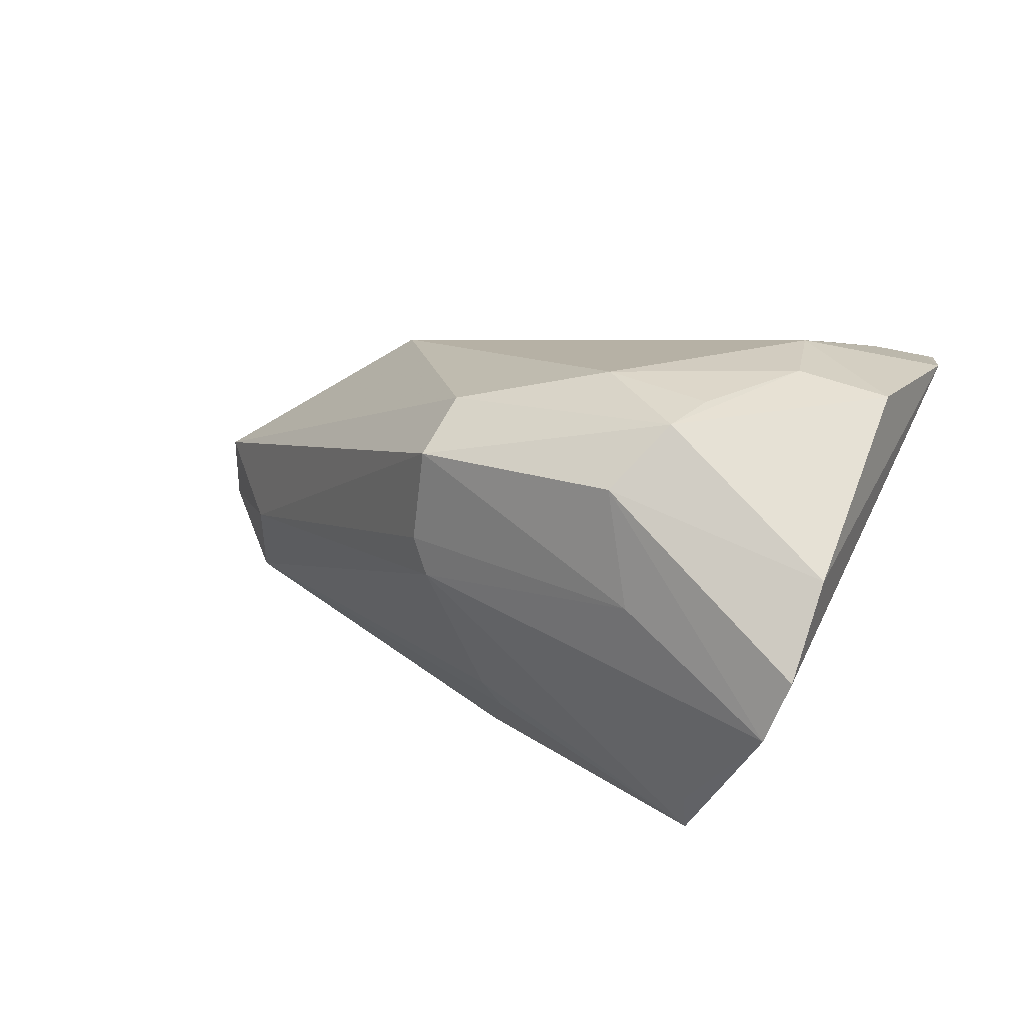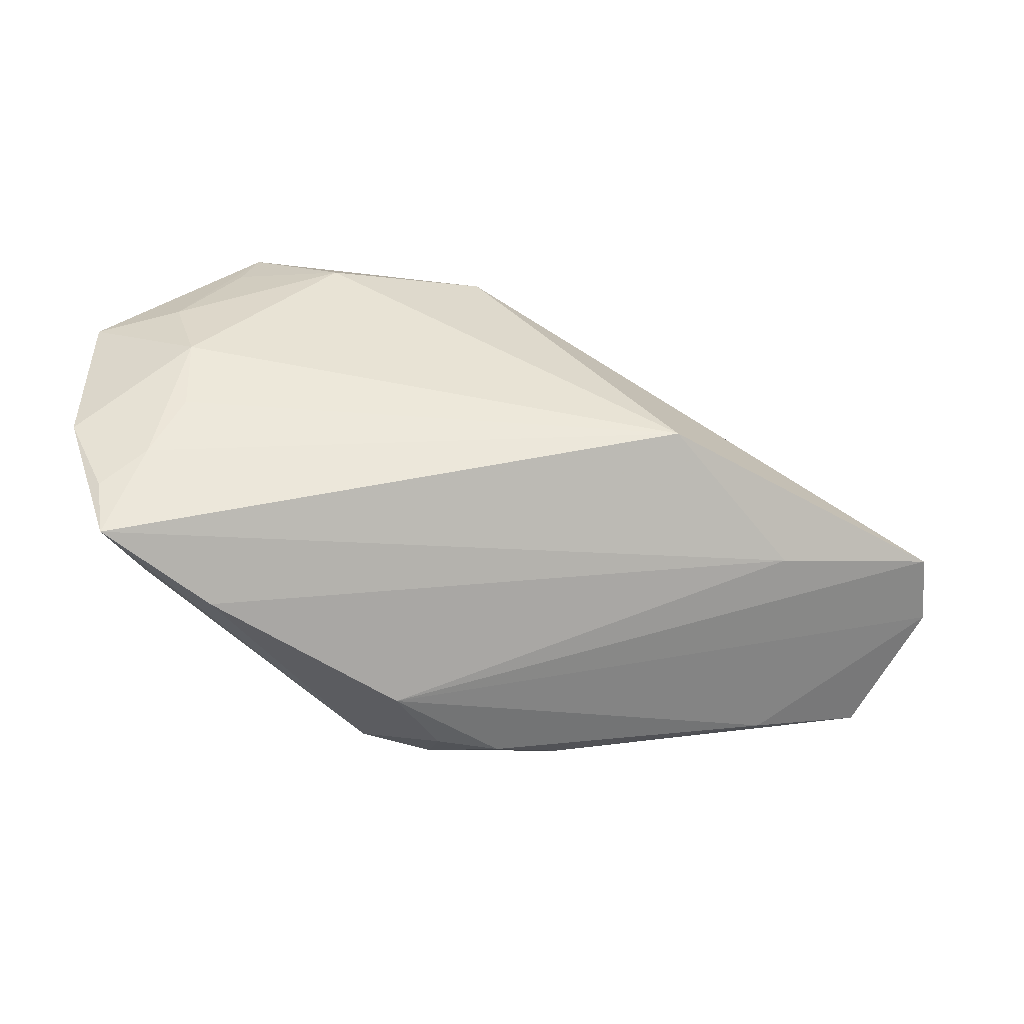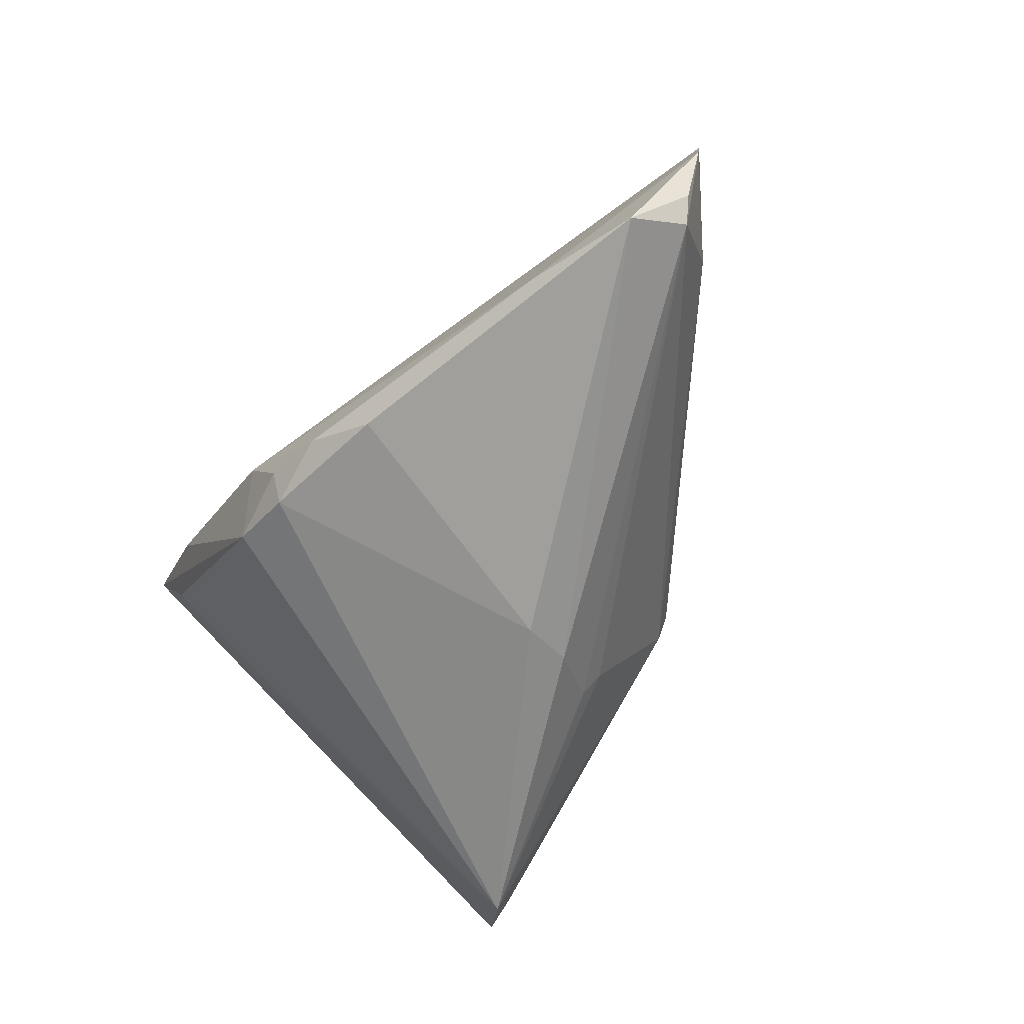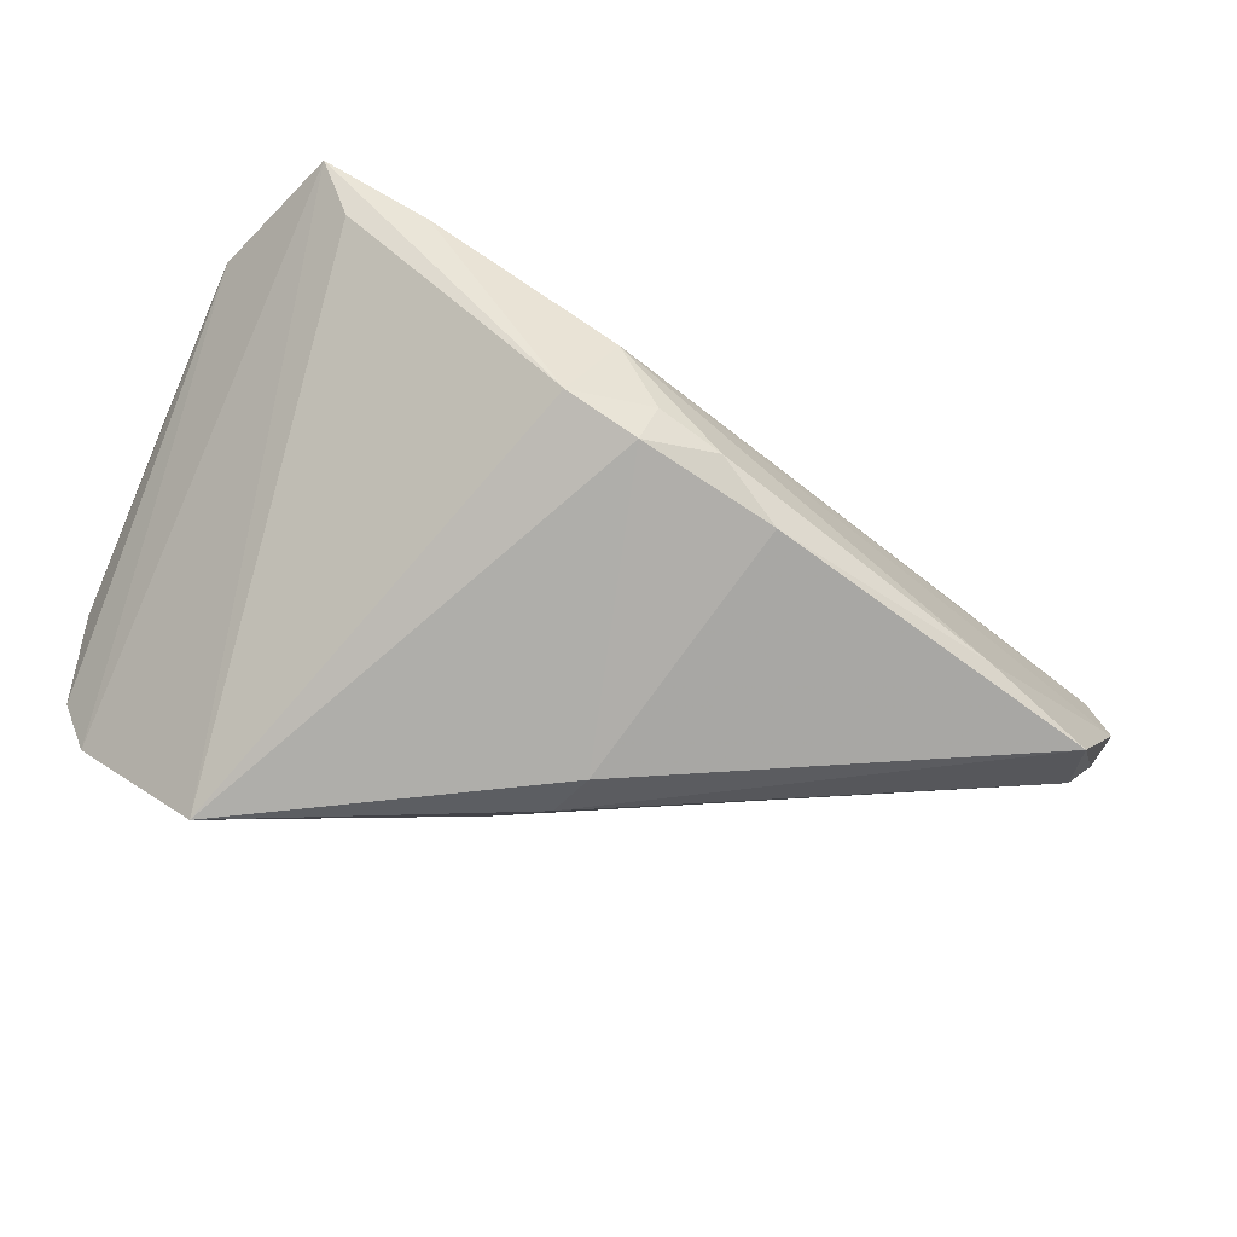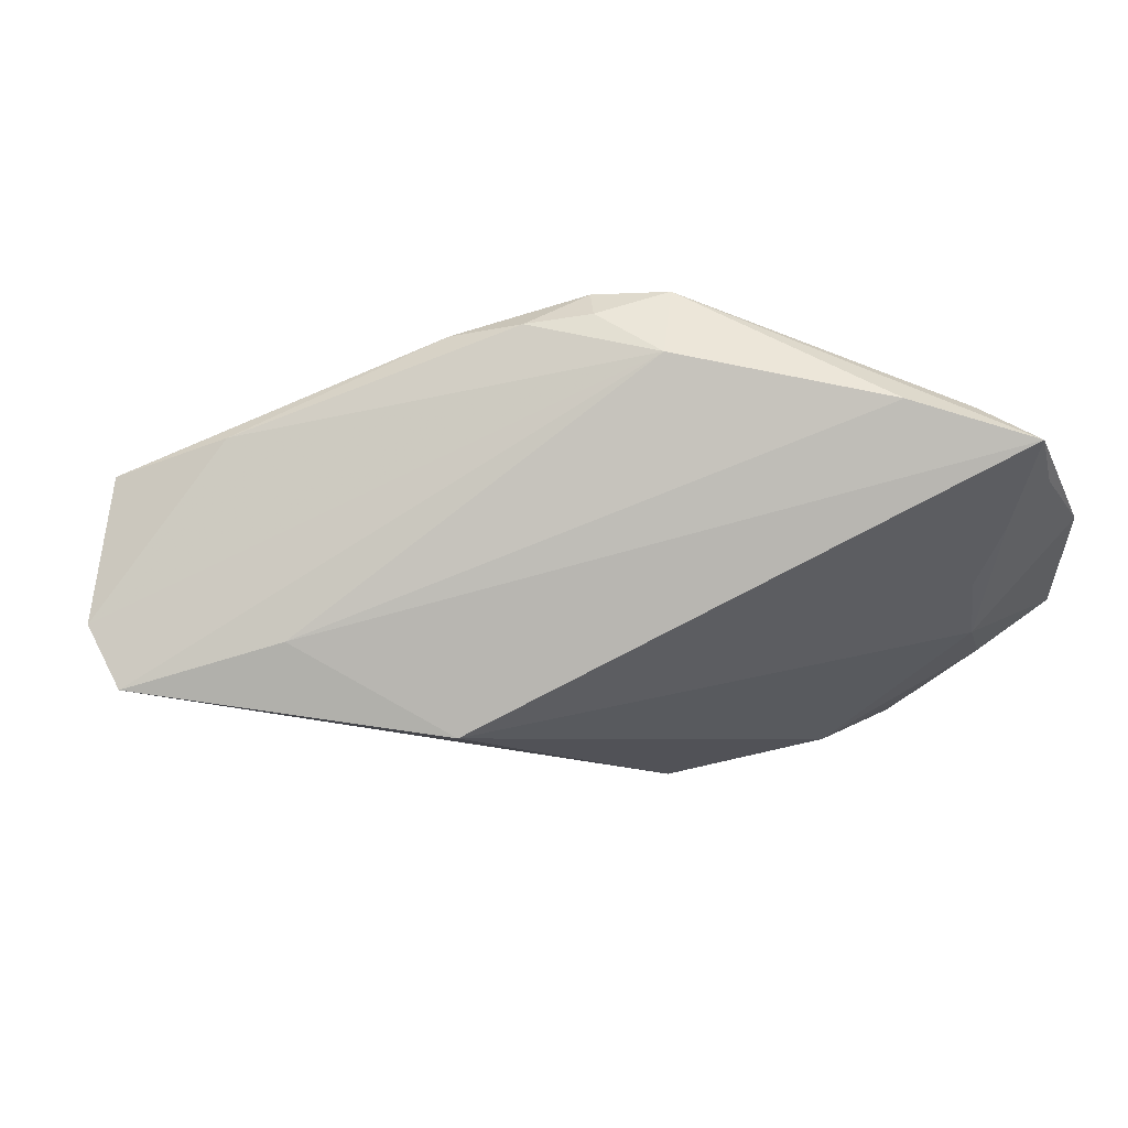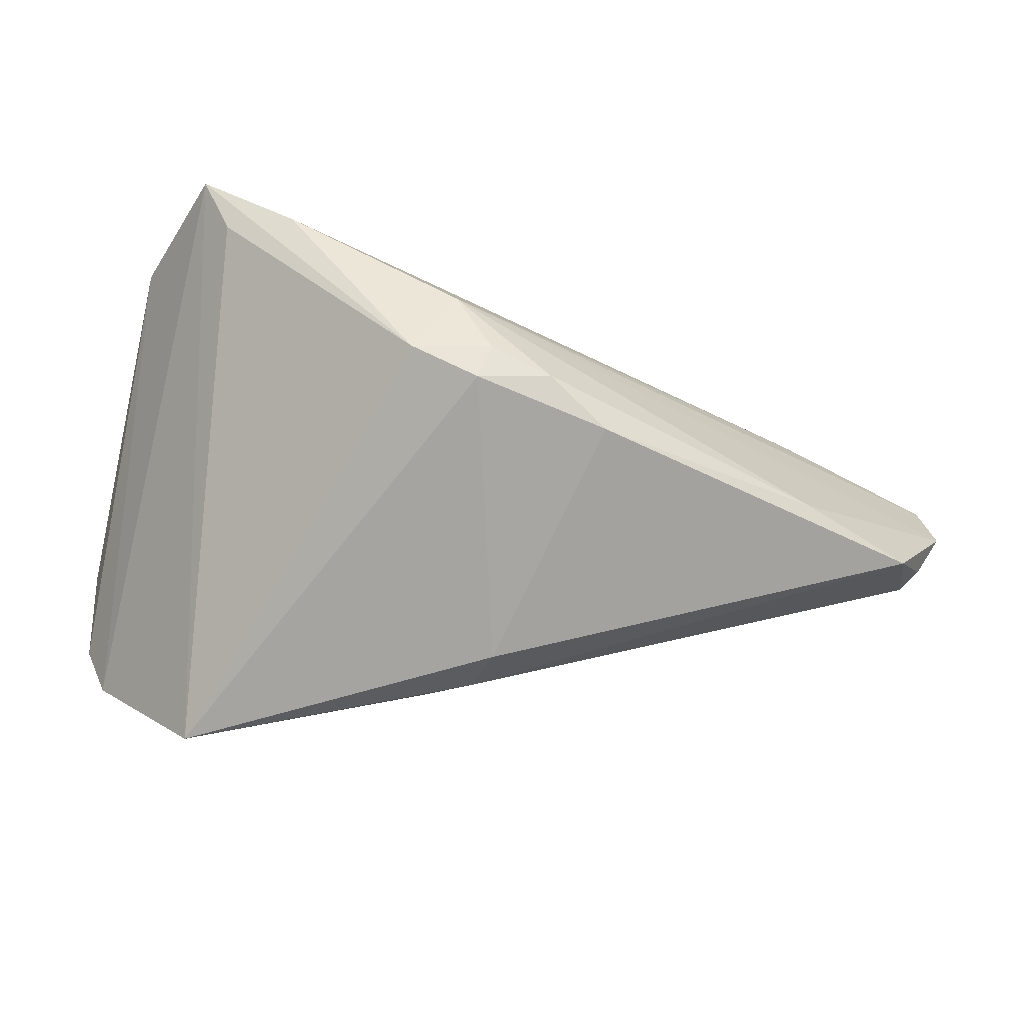
<metadata>
{"format":"obj","ext":"obj","renderer":"f3d","projection":"perspective","resolution":1024,"background":"white","views":[{"elev":16.3,"azim":29.8,"up":"+Z"},{"elev":39.6,"azim":-178.5,"up":"+Z"},{"elev":-65.7,"azim":-125.4,"up":"+Z"},{"elev":-59.3,"azim":157.3,"up":"+Z"},{"elev":61.4,"azim":-22.4,"up":"+Y"},{"elev":-56.5,"azim":168.8,"up":"+Z"}]}
</metadata>
<code>
v 0.028 -0.02514 -0.02956
v -0.00269 0.03317 -0.01381
v 0.03934 0.02476 0.02251
v -0.06265 0.01038 -0.01929
v 0.002366 0.03453 -0.005046
v -0.009262 -0.02895 0.003544
v -0.003177 -0.01726 -0.02215
v -0.0683 0.01079 -9.732e-05
v -0.005289 -0.01859 -0.01897
v 0.03804 0.03205 0.02084
v 0.04126 -0.03323 -0.01243
v -0.006054 -0.02341 0.02114
v 0.01362 -0.01927 0.02584
v -0.06021 0.0175 -0.02377
v -0.06914 0.01246 -0.008839
v -0.001348 0.0309 -0.01792
v -0.05792 0.003085 -0.00869
v 0.03414 -0.008391 0.02612
v 0.04571 -0.02756 0.006259
v 0.02517 0.03389 0.01079
v -0.01834 0.02804 -0.02059
v 0.02577 -0.02723 0.02233
v -0.0105 0.03193 -0.01638
v -0.04655 0.02209 -0.021
v 0.04437 0.01459 0.02358
v -0.007809 -0.02832 -0.001388
v 0.0338 0.02996 0.01298
v -0.03373 0.009413 0.02016
v 0.02071 -0.03323 0.01509
v 0.0306 0.002174 0.02773
v -0.006626 -0.03069 0.01538
v 0.03386 0.01991 0.02415
v -0.00998 -0.0035 -0.02956
v 0.02303 -0.03303 0.0006524
v -0.06521 0.01186 -0.01654
v 0.04507 -0.006736 0.02378
v -0.0486 0.01559 0.0038
v 0.02729 -0.02073 0.02393
v 0.03006 0.01173 0.02581
v 0.04456 -0.03323 -0.004668
v 0.007398 0.03159 -0.01425
v 0.0288 -0.02753 -0.02471
v -0.008417 -0.01003 -0.02768
f 33 16 1
f 1 16 41
f 19 25 36
f 19 40 25
f 36 22 19
f 42 26 1
f 26 42 11
f 11 42 1
f 1 10 11
f 10 25 11
f 25 40 11
f 31 8 17
f 17 4 26
f 29 22 31
f 29 11 40
f 40 19 29
f 29 19 22
f 21 33 14
f 16 33 21
f 27 10 1
f 1 41 27
f 27 41 10
f 1 26 9
f 9 7 1
f 26 4 9
f 9 4 7
f 26 11 34
f 34 29 31
f 11 29 34
f 15 17 8
f 4 17 15
f 36 25 30
f 1 7 43
f 7 4 43
f 43 33 1
f 14 33 43
f 43 4 14
f 31 17 6
f 6 17 26
f 6 34 31
f 26 34 6
f 8 37 5
f 5 15 8
f 14 4 35
f 35 15 14
f 4 15 35
f 3 25 10
f 18 22 36
f 36 30 18
f 22 18 38
f 20 37 10
f 20 5 37
f 10 41 20
f 41 5 20
f 2 41 16
f 2 5 41
f 14 15 24
f 15 5 24
f 24 21 14
f 28 37 8
f 10 37 28
f 30 39 28
f 16 21 23
f 23 2 16
f 21 24 23
f 5 2 23
f 23 24 5
f 32 39 30
f 32 30 25
f 25 3 32
f 32 3 10
f 10 28 32
f 32 28 39
f 12 8 31
f 12 28 8
f 31 22 12
f 30 28 13
f 28 12 13
f 13 18 30
f 13 12 22
f 13 38 18
f 22 38 13

</code>
